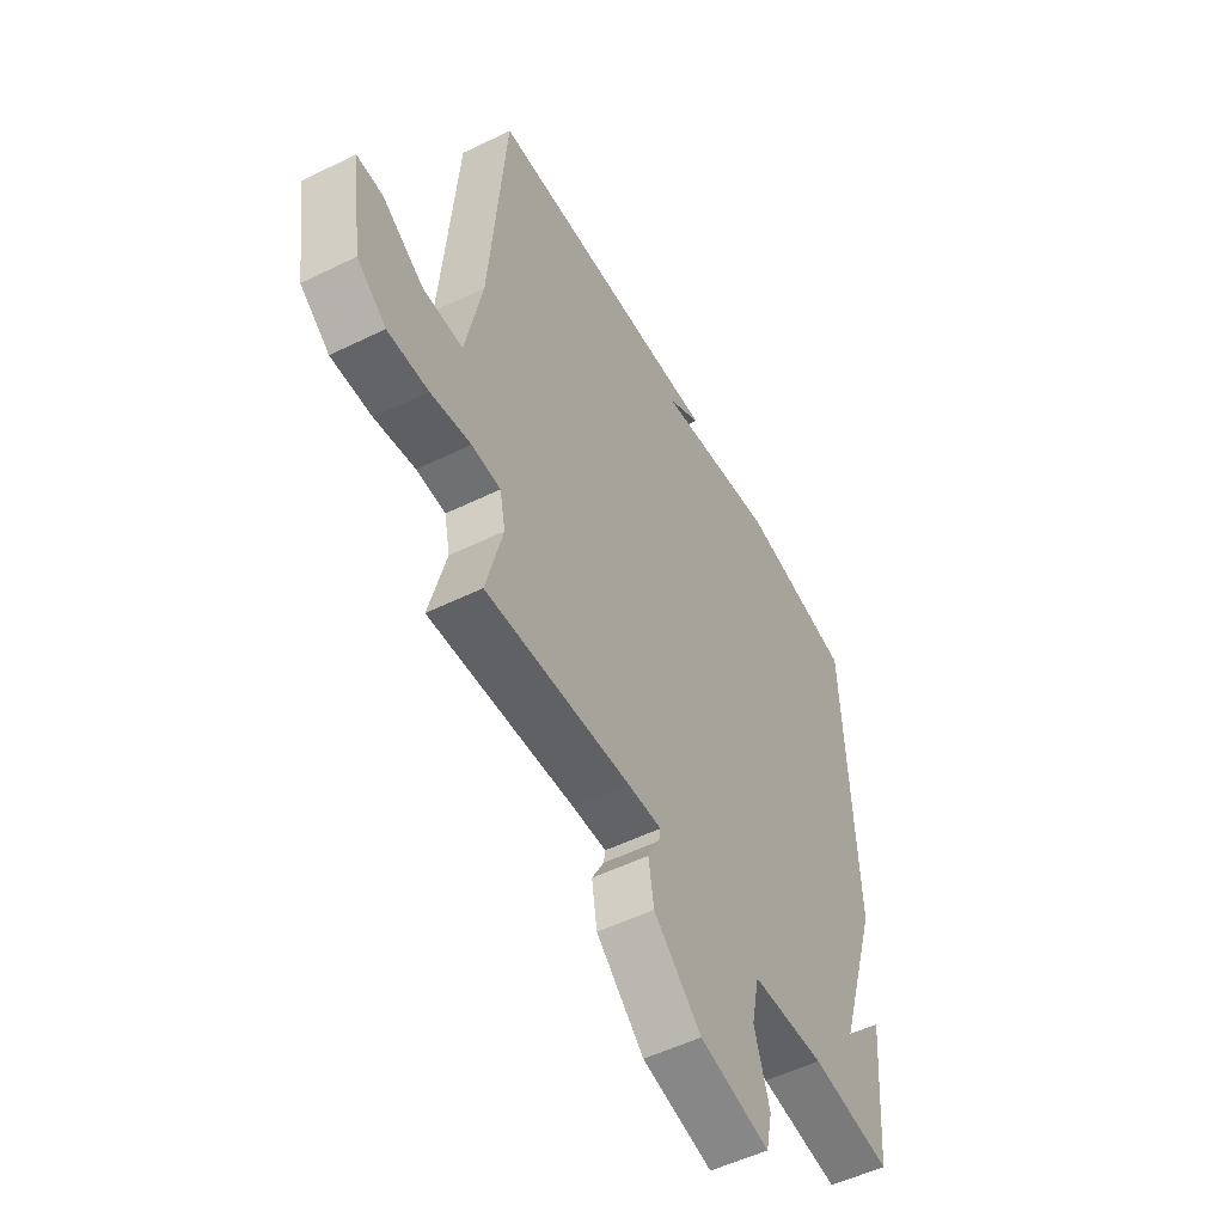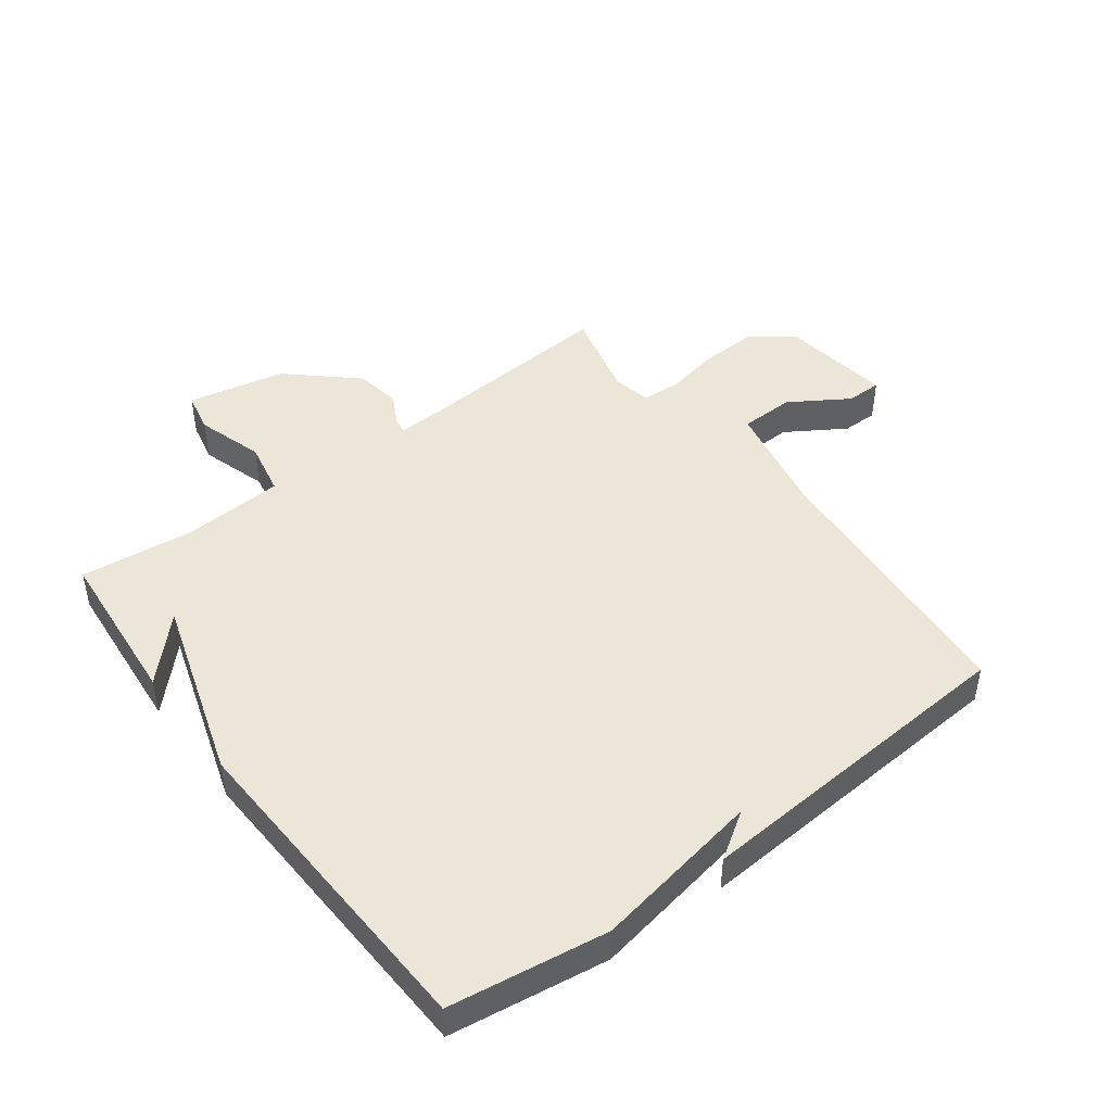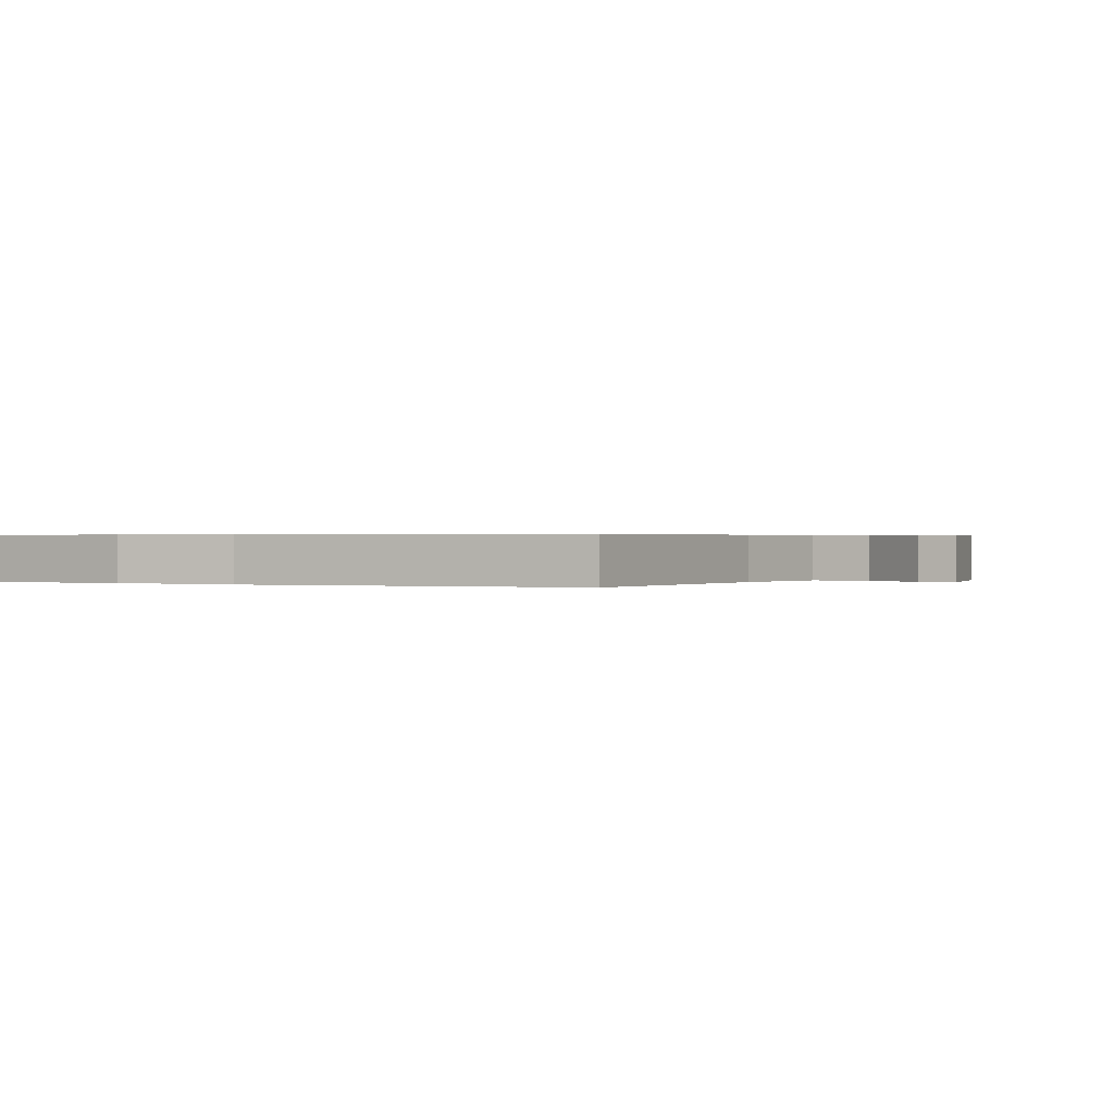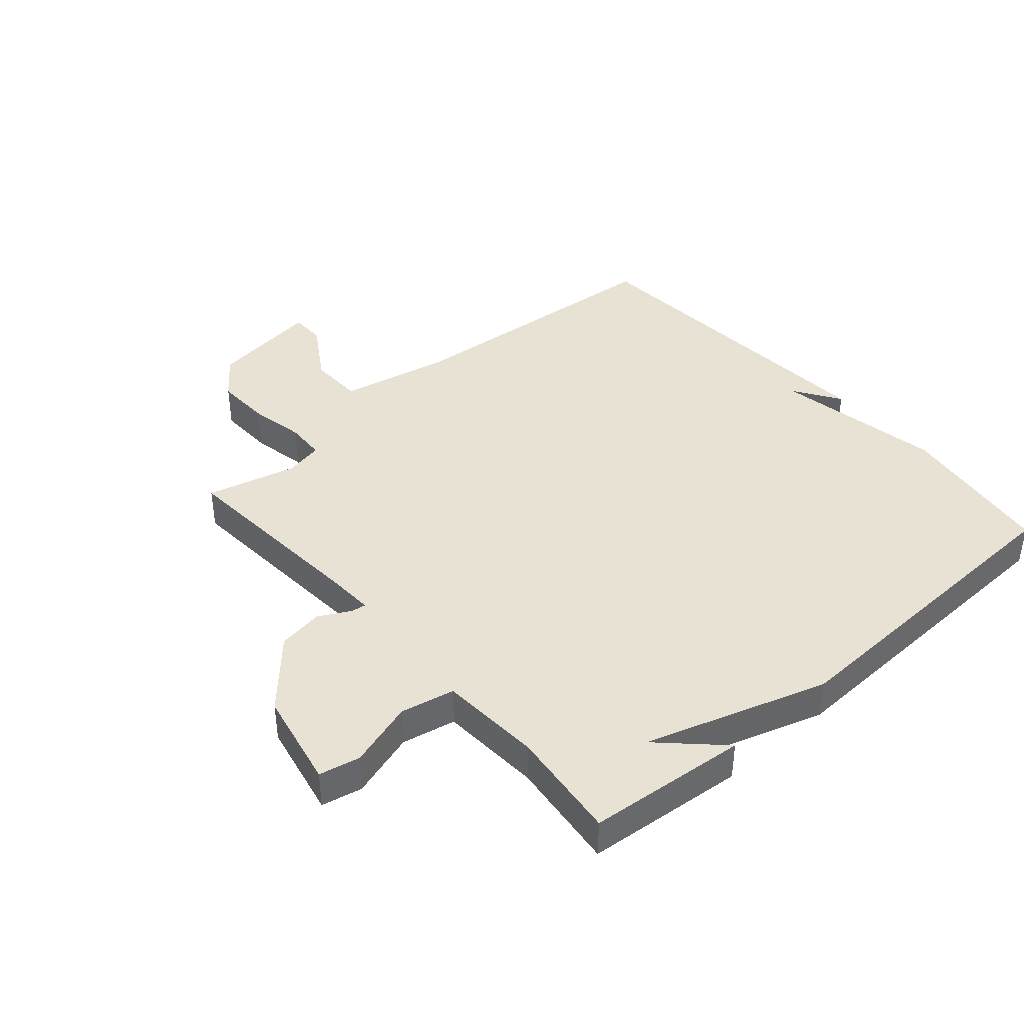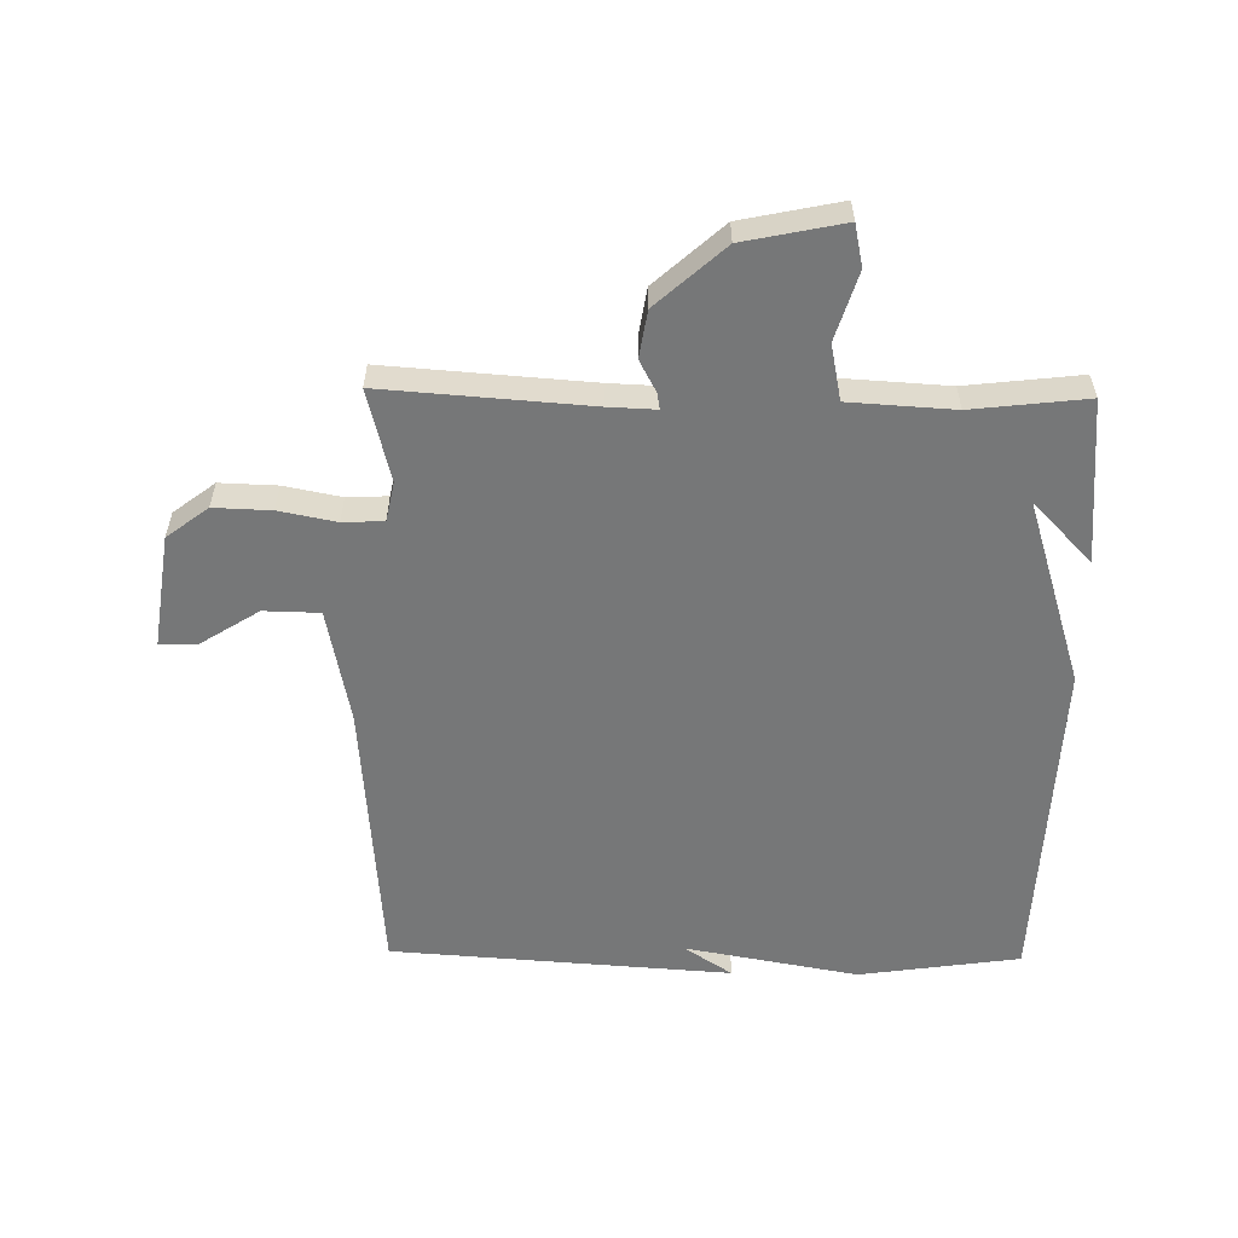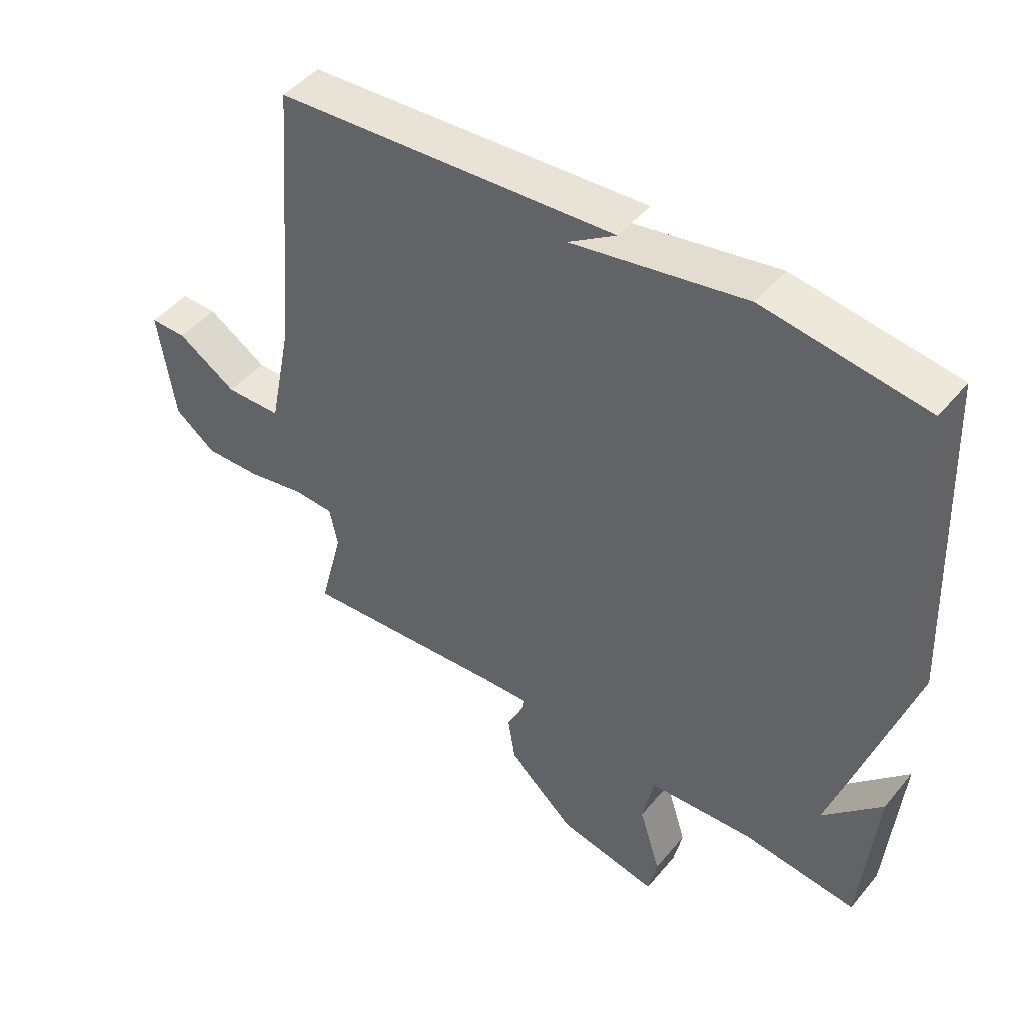
<metadata>
{"format":"obj","ext":"obj","renderer":"f3d","projection":"perspective","resolution":1024,"background":"white","views":[{"elev":-52.7,"azim":117.8,"up":"+Z"},{"elev":46.1,"azim":-36.9,"up":"+Y"},{"elev":0.4,"azim":25.7,"up":"+Y"},{"elev":40.7,"azim":-131.0,"up":"+Y"},{"elev":-57.0,"azim":179.1,"up":"+Y"},{"elev":46.8,"azim":-142.7,"up":"+Z"}]}
</metadata>
<code>
v -0.5 0.07 0.5
v -0.243 0.07 0.537
v 0.033 0.07 0.487
v -0.043 0.07 0.537
v 0.5 0.07 0.5
v 0.536 0.07 0.05
v 0.573 0.07 -0.135
v 0.662 0.07 -0.137
v 0.757 0.07 -0.077
v 0.815 0.07 -0.077
v 0.789 0.07 -0.258
v 0.723 0.07 -0.308
v 0.632 0.07 -0.305
v 0.541 0.07 -0.287
v 0.476 0.07 -0.29
v 0.463 0.07 -0.353
v 0.5 0.07 -0.5
v 0.171 0.07 -0.476
v 0.096 0.07 -0.473
v 0.1 0.07 -0.498
v 0.127 0.07 -0.549
v 0.115 0.07 -0.624
v 0.007 0.07 -0.721
v -0.152 0.07 -0.754
v -0.166 0.07 -0.687
v -0.132 0.07 -0.578
v -0.15 0.07 -0.489
v -0.317 0.07 -0.479
v -0.5 0.07 -0.5
v -0.523 0.07 -0.237
v -0.429 0.07 -0.335
v -0.523 0.07 -0.037
v -0.5 0 0.5
v -0.243 0 0.537
v 0.033 0 0.487
v -0.043 0 0.537
v 0.5 0 0.5
v 0.536 0 0.05
v 0.573 0 -0.135
v 0.662 0 -0.137
v 0.757 0 -0.077
v 0.815 0 -0.077
v 0.789 0 -0.258
v 0.723 0 -0.308
v 0.632 0 -0.305
v 0.541 0 -0.287
v 0.476 0 -0.29
v 0.463 0 -0.353
v 0.5 0 -0.5
v 0.171 0 -0.476
v 0.096 0 -0.473
v 0.1 0 -0.498
v 0.127 0 -0.549
v 0.115 0 -0.624
v 0.007 0 -0.721
v -0.152 0 -0.754
v -0.166 0 -0.687
v -0.132 0 -0.578
v -0.15 0 -0.489
v -0.317 0 -0.479
v -0.5 0 -0.5
v -0.523 0 -0.237
v -0.429 0 -0.335
v -0.523 0 -0.037
f 1 2 3
f 32 1 3
f 31 32 3
f 28 29 30 31
f 27 28 31 3
f 26 27 3
f 24 25 26
f 23 24 26
f 22 23 26
f 21 22 26
f 20 21 26
f 19 20 26
f 19 26 3
f 18 19 3
f 16 17 18 3
f 15 16 3
f 14 15 3
f 12 13 14
f 11 12 14
f 10 11 14
f 9 10 14
f 8 9 14
f 7 8 14
f 6 7 14 3
f 5 6 3
f 3 4 5
f 35 34 33
f 35 33 64
f 35 64 63
f 63 62 61 60
f 35 63 60 59
f 35 59 58
f 58 57 56
f 58 56 55
f 58 55 54
f 58 54 53
f 58 53 52
f 58 52 51
f 35 58 51
f 35 51 50
f 35 50 49 48
f 35 48 47
f 35 47 46
f 46 45 44
f 46 44 43
f 46 43 42
f 46 42 41
f 46 41 40
f 46 40 39
f 35 46 39 38
f 35 38 37
f 37 36 35
f 1 33 34 2
f 2 34 35 3
f 3 35 36 4
f 4 36 37 5
f 5 37 38 6
f 6 38 39 7
f 7 39 40 8
f 8 40 41 9
f 9 41 42 10
f 10 42 43 11
f 11 43 44 12
f 12 44 45 13
f 13 45 46 14
f 14 46 47 15
f 15 47 48 16
f 16 48 49 17
f 17 49 50 18
f 18 50 51 19
f 19 51 52 20
f 20 52 53 21
f 21 53 54 22
f 22 54 55 23
f 23 55 56 24
f 24 56 57 25
f 25 57 58 26
f 26 58 59 27
f 27 59 60 28
f 28 60 61 29
f 29 61 62 30
f 30 62 63 31
f 31 63 64 32
f 32 64 33 1

</code>
